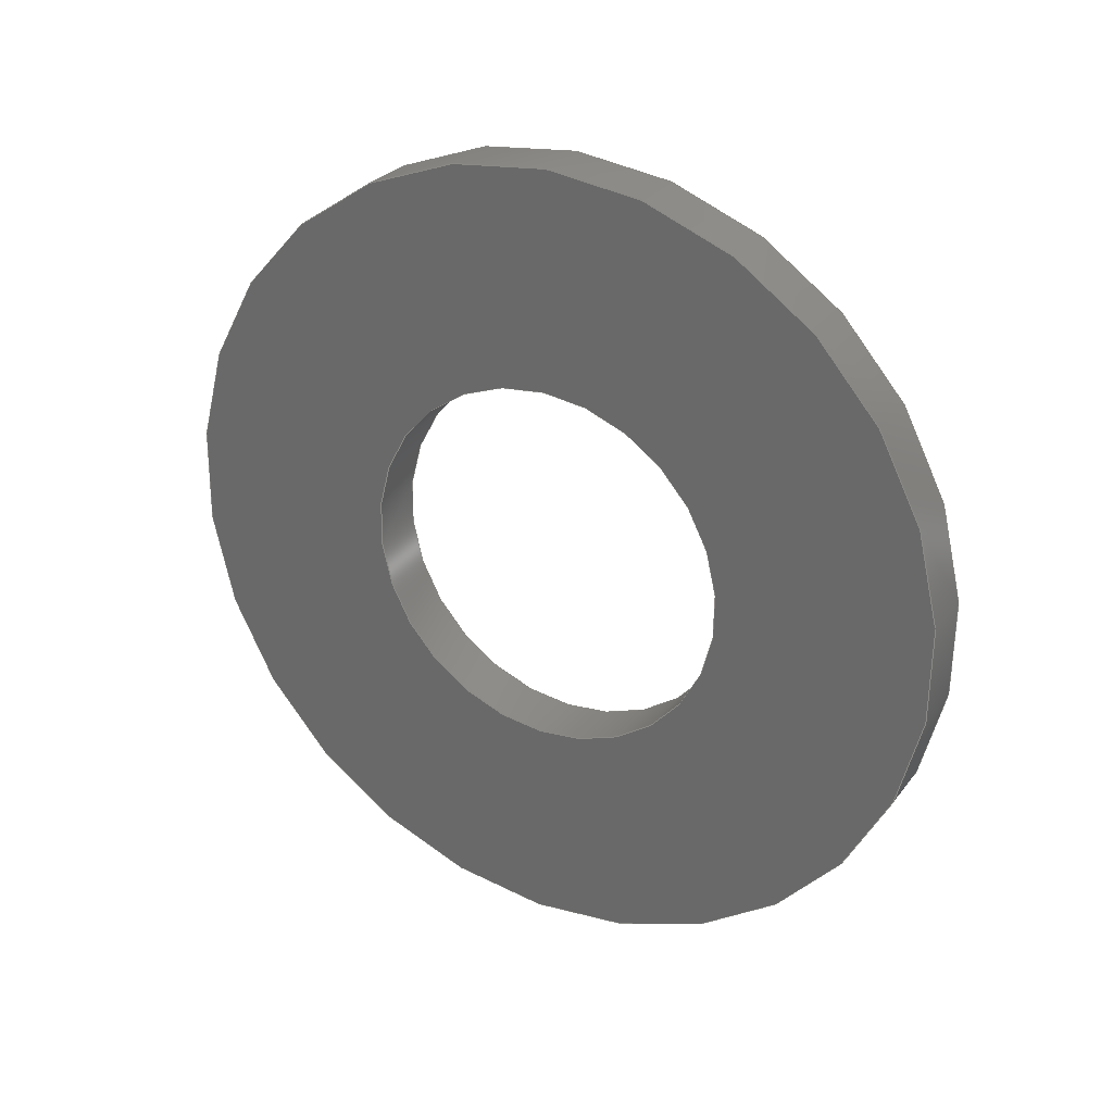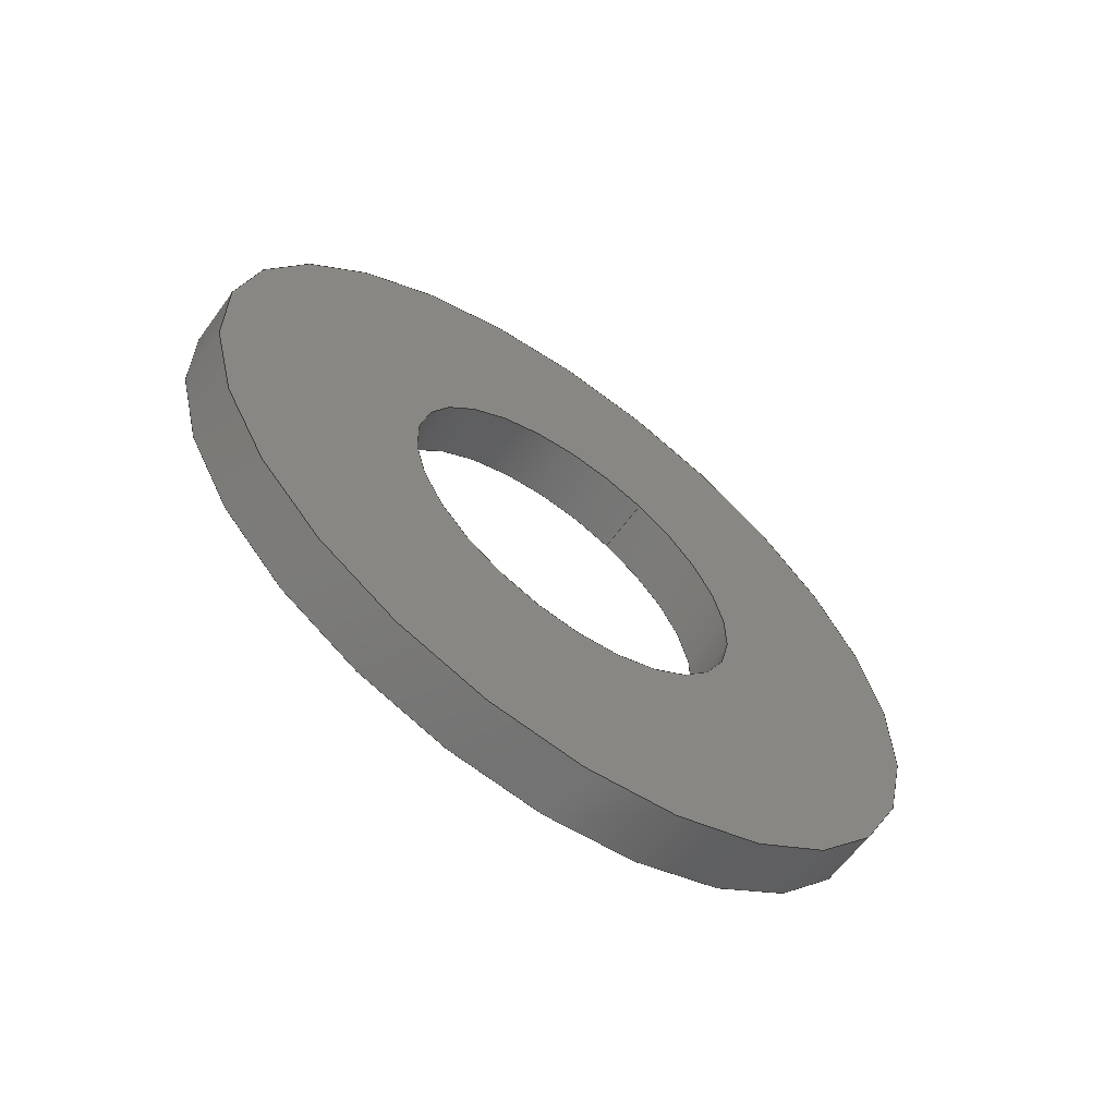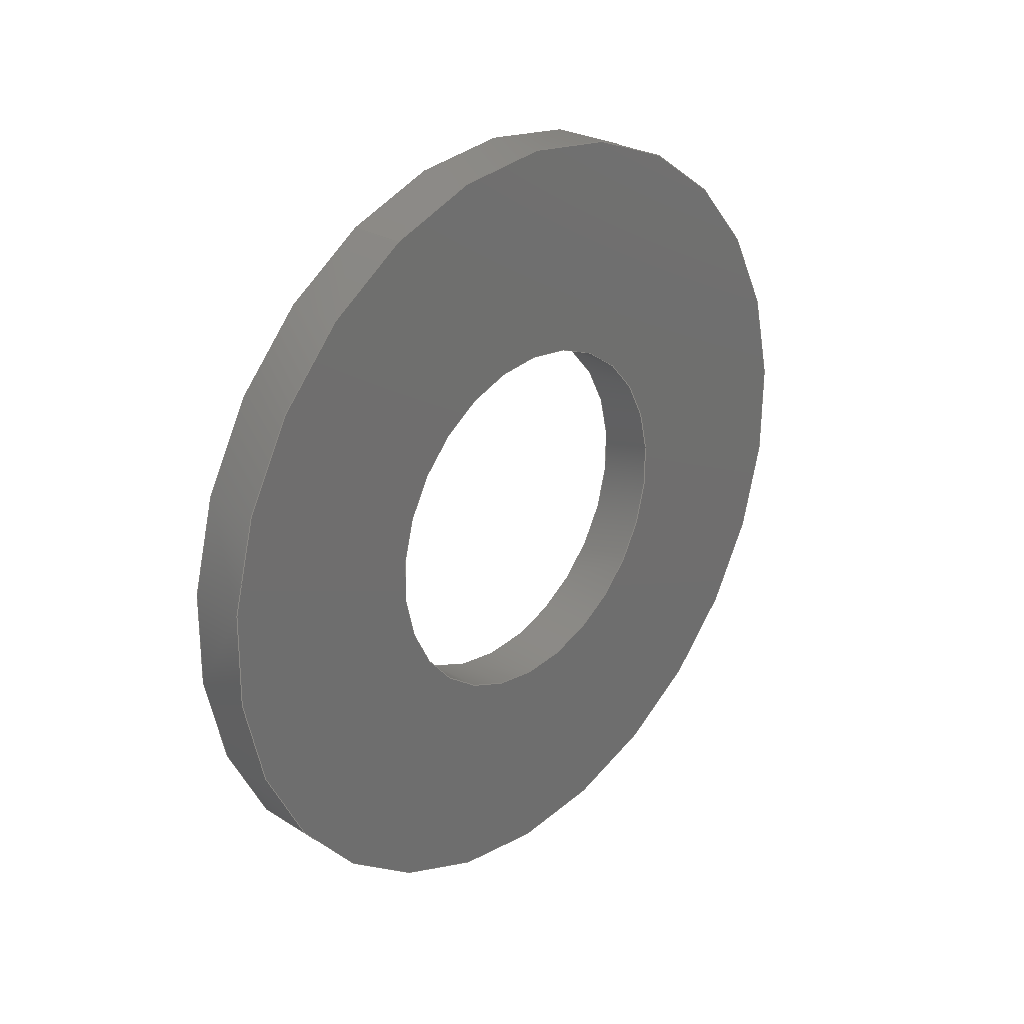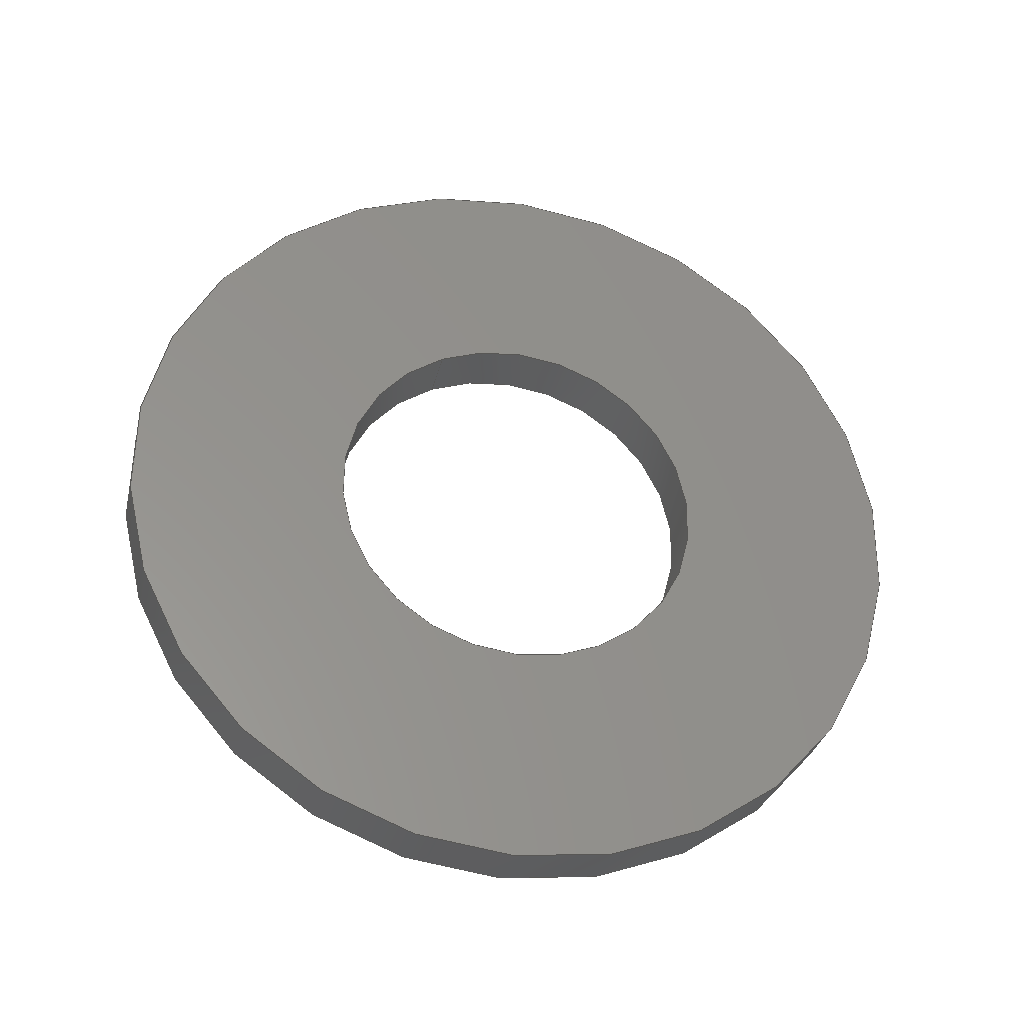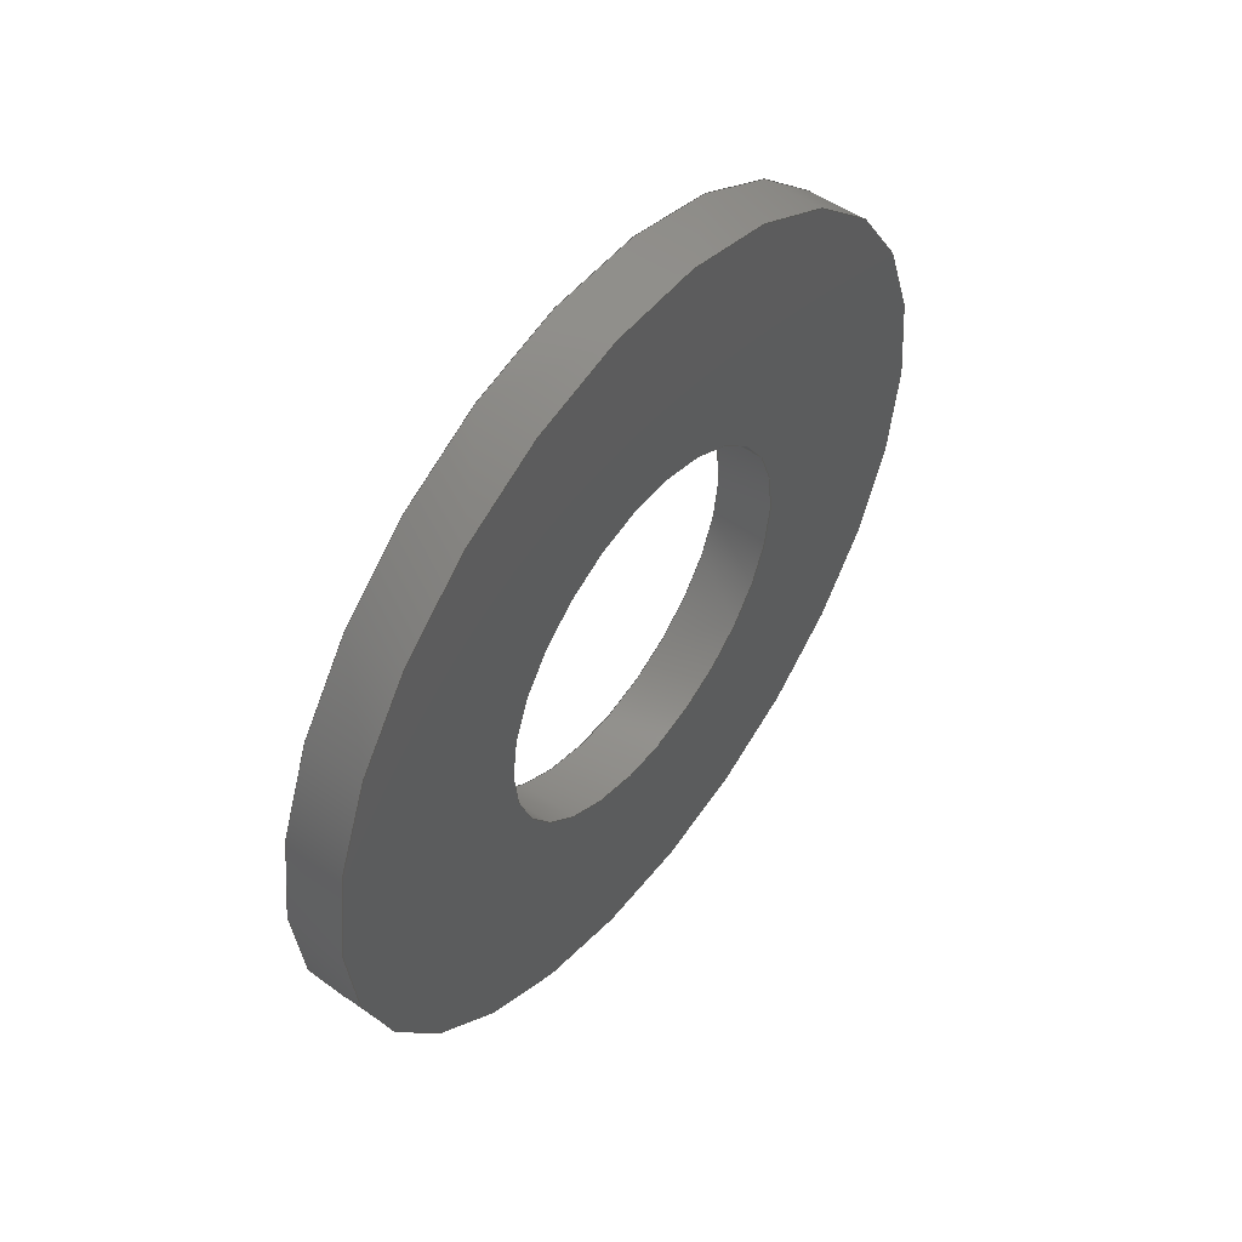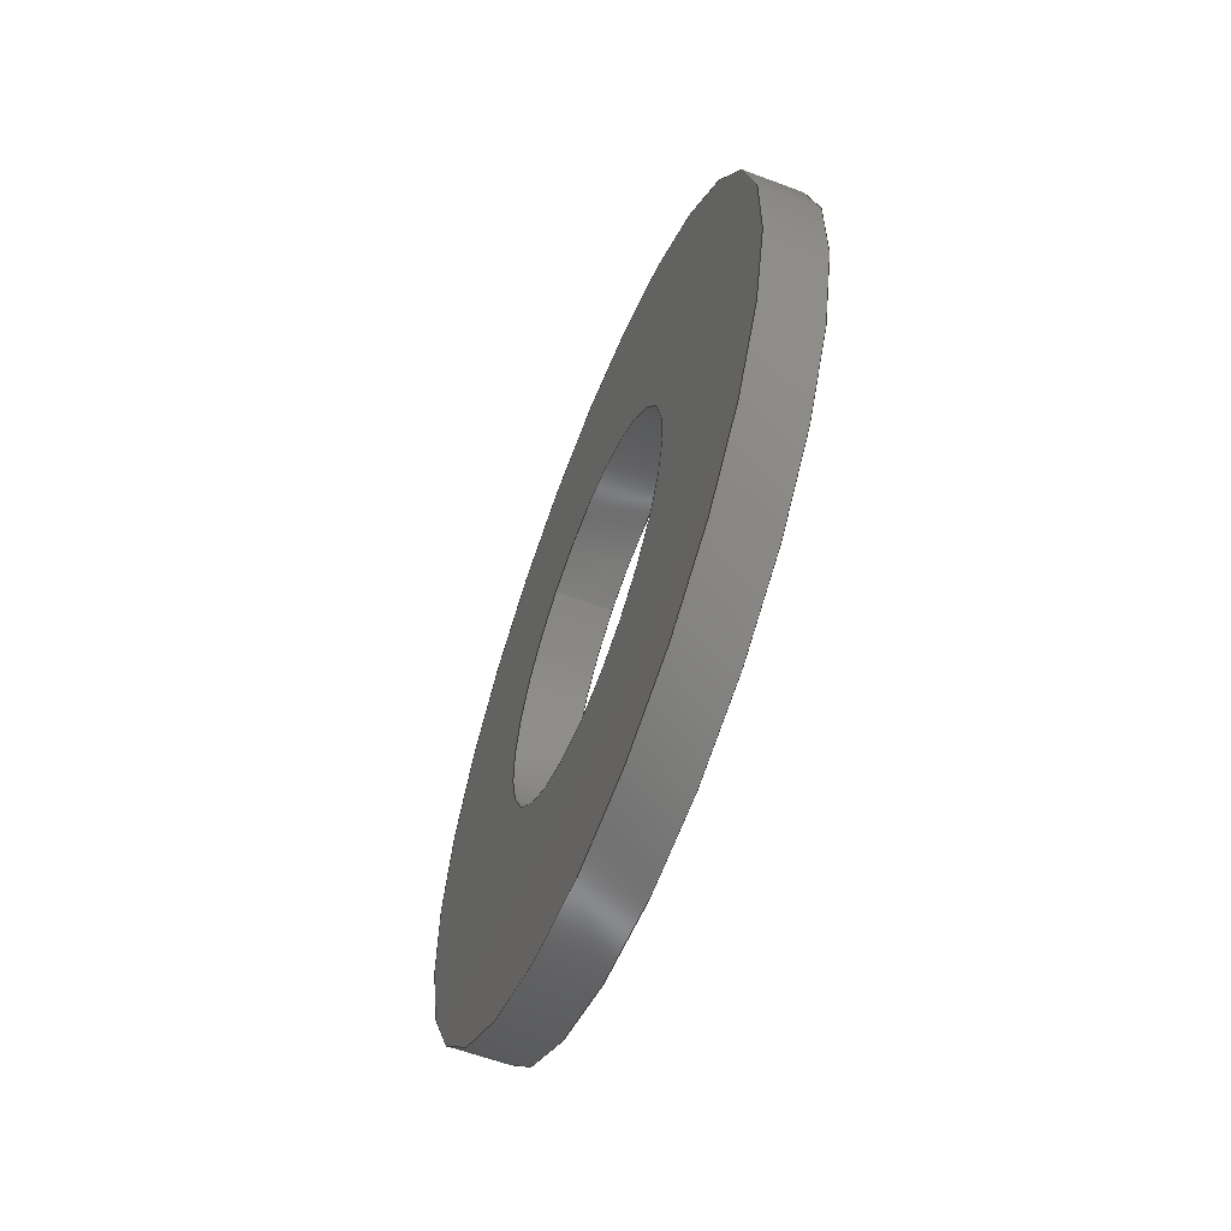
<metadata>
{"format":"step","ext":"step","renderer":"f3d","projection":"perspective","resolution":1024,"background":"white","views":[{"elev":28.0,"azim":-60.6,"up":"+Z"},{"elev":-62.2,"azim":53.9,"up":"+Z"},{"elev":27.5,"azim":-136.7,"up":"+Z"},{"elev":-32.0,"azim":-103.1,"up":"+Z"},{"elev":52.0,"azim":-142.9,"up":"+Y"},{"elev":-60.3,"azim":-21.0,"up":"+Z"}]}
</metadata>
<code>
ISO-10303-21;
DATA;
#1=PROPERTY_DEFINITION_REPRESENTATION(#5,#3);
#2=PROPERTY_DEFINITION_REPRESENTATION(#6,#4);
#3=REPRESENTATION('',(#7),#108);
#4=REPRESENTATION('',(#8),#108);
#5=PROPERTY_DEFINITION('pmi validation property','',#113);
#6=PROPERTY_DEFINITION('pmi validation property','',#113);
#7=VALUE_REPRESENTATION_ITEM('number of annotations',COUNT_MEASURE(0));
#8=VALUE_REPRESENTATION_ITEM('number of views',COUNT_MEASURE(0));
#9=SHAPE_REPRESENTATION_RELATIONSHIP('','',#66,#10);
#10=ADVANCED_BREP_SHAPE_REPRESENTATION('',(#64),#108);
#11=PLANE('',#74);
#12=PLANE('',#75);
#13=ORIENTED_EDGE('',*,*,#21,.T.);
#14=ORIENTED_EDGE('',*,*,#22,.F.);
#15=ORIENTED_EDGE('',*,*,#23,.F.);
#16=ORIENTED_EDGE('',*,*,#24,.T.);
#17=ORIENTED_EDGE('',*,*,#21,.F.);
#18=ORIENTED_EDGE('',*,*,#23,.T.);
#19=ORIENTED_EDGE('',*,*,#22,.T.);
#20=ORIENTED_EDGE('',*,*,#24,.F.);
#21=EDGE_CURVE('',#25,#25,#29,.T.);
#22=EDGE_CURVE('',#26,#26,#30,.T.);
#23=EDGE_CURVE('',#27,#27,#31,.T.);
#24=EDGE_CURVE('',#28,#28,#32,.T.);
#25=VERTEX_POINT('',#97);
#26=VERTEX_POINT('',#99);
#27=VERTEX_POINT('',#102);
#28=VERTEX_POINT('',#104);
#29=CIRCLE('',#69,0.002578);
#30=CIRCLE('',#70,0.002578);
#31=CIRCLE('',#72,0.005563);
#32=CIRCLE('',#73,0.005563);
#33=EDGE_LOOP('',(#13));
#34=EDGE_LOOP('',(#14));
#35=EDGE_LOOP('',(#15));
#36=EDGE_LOOP('',(#16));
#37=EDGE_LOOP('',(#17));
#38=EDGE_LOOP('',(#18));
#39=EDGE_LOOP('',(#19));
#40=EDGE_LOOP('',(#20));
#41=FACE_BOUND('',#33,.T.);
#42=FACE_BOUND('',#34,.T.);
#43=FACE_BOUND('',#35,.T.);
#44=FACE_BOUND('',#36,.T.);
#45=FACE_BOUND('',#37,.T.);
#46=FACE_BOUND('',#38,.T.);
#47=FACE_BOUND('',#39,.T.);
#48=FACE_BOUND('',#40,.T.);
#49=CYLINDRICAL_SURFACE('',#68,0.002578);
#50=CYLINDRICAL_SURFACE('',#71,0.005563);
#51=ADVANCED_FACE('',(#41,#42),#49,.F.);
#52=ADVANCED_FACE('',(#43,#44),#50,.T.);
#53=ADVANCED_FACE('',(#45,#46),#11,.T.);
#54=ADVANCED_FACE('',(#47,#48),#12,.F.);
#55=CLOSED_SHELL('',(#51,#52,#53,#54));
#56=STYLED_ITEM('',(#57),#64);
#57=PRESENTATION_STYLE_ASSIGNMENT((#58));
#58=SURFACE_STYLE_USAGE(.BOTH.,#59);
#59=SURFACE_SIDE_STYLE('',(#60));
#60=SURFACE_STYLE_FILL_AREA(#61);
#61=FILL_AREA_STYLE('',(#62));
#62=FILL_AREA_STYLE_COLOUR('',#63);
#63=COLOUR_RGB('',0.2941,0.2941,0.2941);
#64=MANIFOLD_SOLID_BREP('Washer, #1',#55);
#65=SHAPE_DEFINITION_REPRESENTATION(#113,#66);
#66=SHAPE_REPRESENTATION('Washer, #1',(#67),#108);
#67=AXIS2_PLACEMENT_3D('',#94,#76,#77);
#68=AXIS2_PLACEMENT_3D('',#95,#78,#79);
#69=AXIS2_PLACEMENT_3D('',#96,#80,#81);
#70=AXIS2_PLACEMENT_3D('',#98,#82,#83);
#71=AXIS2_PLACEMENT_3D('',#100,#84,#85);
#72=AXIS2_PLACEMENT_3D('',#101,#86,#87);
#73=AXIS2_PLACEMENT_3D('',#103,#88,#89);
#74=AXIS2_PLACEMENT_3D('',#105,#90,#91);
#75=AXIS2_PLACEMENT_3D('',#106,#92,#93);
#76=DIRECTION('',(0,0,1));
#77=DIRECTION('',(1,0,0));
#78=DIRECTION('',(-1,-1.84e-17,-1.109e-17));
#79=DIRECTION('',(1.823e-17,-0.454,-0.891));
#80=DIRECTION('',(1,1.84e-17,1.109e-17));
#81=DIRECTION('',(-1.823e-17,0.454,0.891));
#82=DIRECTION('',(1,1.84e-17,1.109e-17));
#83=DIRECTION('',(-1.823e-17,0.454,0.891));
#84=DIRECTION('',(-1,-1.84e-17,-1.109e-17));
#85=DIRECTION('',(1.823e-17,-0.454,-0.891));
#86=DIRECTION('',(1,1.84e-17,1.109e-17));
#87=DIRECTION('',(-1.823e-17,0.454,0.891));
#88=DIRECTION('',(1,1.84e-17,1.109e-17));
#89=DIRECTION('',(-1.823e-17,0.454,0.891));
#90=DIRECTION('',(1,1.84e-17,1.109e-17));
#91=DIRECTION('',(1.136e-17,-0.891,0.454));
#92=DIRECTION('',(1,1.84e-17,1.109e-17));
#93=DIRECTION('',(1.136e-17,-0.891,0.454));
#94=CARTESIAN_POINT('',(0,0,0));
#95=CARTESIAN_POINT('',(0.04481,-0.2011,0.0001081));
#96=CARTESIAN_POINT('',(0.04481,-0.2011,0.0001081));
#97=CARTESIAN_POINT('',(0.04481,-0.1999,0.002405));
#98=CARTESIAN_POINT('',(0.04402,-0.2011,0.0001081));
#99=CARTESIAN_POINT('',(0.04402,-0.1999,0.002405));
#100=CARTESIAN_POINT('',(0.04481,-0.2011,0.0001081));
#101=CARTESIAN_POINT('',(0.04481,-0.2011,0.0001081));
#102=CARTESIAN_POINT('',(0.04481,-0.1985,0.005064));
#103=CARTESIAN_POINT('',(0.04402,-0.2011,0.0001081));
#104=CARTESIAN_POINT('',(0.04402,-0.1985,0.005064));
#105=CARTESIAN_POINT('',(0.04481,-0.1184,-0.05456));
#106=CARTESIAN_POINT('',(0.04402,-0.1184,-0.05456));
#107=MECHANICAL_DESIGN_GEOMETRIC_PRESENTATION_REPRESENTATION('',(#56),#108);
#108=(
GEOMETRIC_REPRESENTATION_CONTEXT(3)
GLOBAL_UNCERTAINTY_ASSIGNED_CONTEXT((#109))
GLOBAL_UNIT_ASSIGNED_CONTEXT((#112,#111,#110))
REPRESENTATION_CONTEXT('Washer, #1','TOP_LEVEL_ASSEMBLY_PART')
);
#109=UNCERTAINTY_MEASURE_WITH_UNIT(LENGTH_MEASURE(5e-06),#112,
'DISTANCE_ACCURACY_VALUE','Maximum Tolerance applied to model');
#110=(
NAMED_UNIT(*)
SI_UNIT($,.STERADIAN.)
SOLID_ANGLE_UNIT()
);
#111=(
NAMED_UNIT(*)
PLANE_ANGLE_UNIT()
SI_UNIT($,.RADIAN.)
);
#112=(
LENGTH_UNIT()
NAMED_UNIT(*)
SI_UNIT($,.METRE.)
);
#113=PRODUCT_DEFINITION_SHAPE('','',#114);
#114=PRODUCT_DEFINITION('','',#116,#115);
#115=PRODUCT_DEFINITION_CONTEXT('',#122,'design');
#116=PRODUCT_DEFINITION_FORMATION_WITH_SPECIFIED_SOURCE('','',#118,
 .NOT_KNOWN.);
#117=PRODUCT_RELATED_PRODUCT_CATEGORY('','',(#118));
#118=PRODUCT('Washer, #1','Washer, #1','Washer, #1',(#120));
#119=PRODUCT_CATEGORY('','');
#120=PRODUCT_CONTEXT('',#122,'mechanical');
#121=APPLICATION_PROTOCOL_DEFINITION('international standard',
'automotive_design',2010,#122);
#122=APPLICATION_CONTEXT(
'core data for automotive mechanical design processes');
ENDSEC;
END-ISO-10303-21;

</code>
